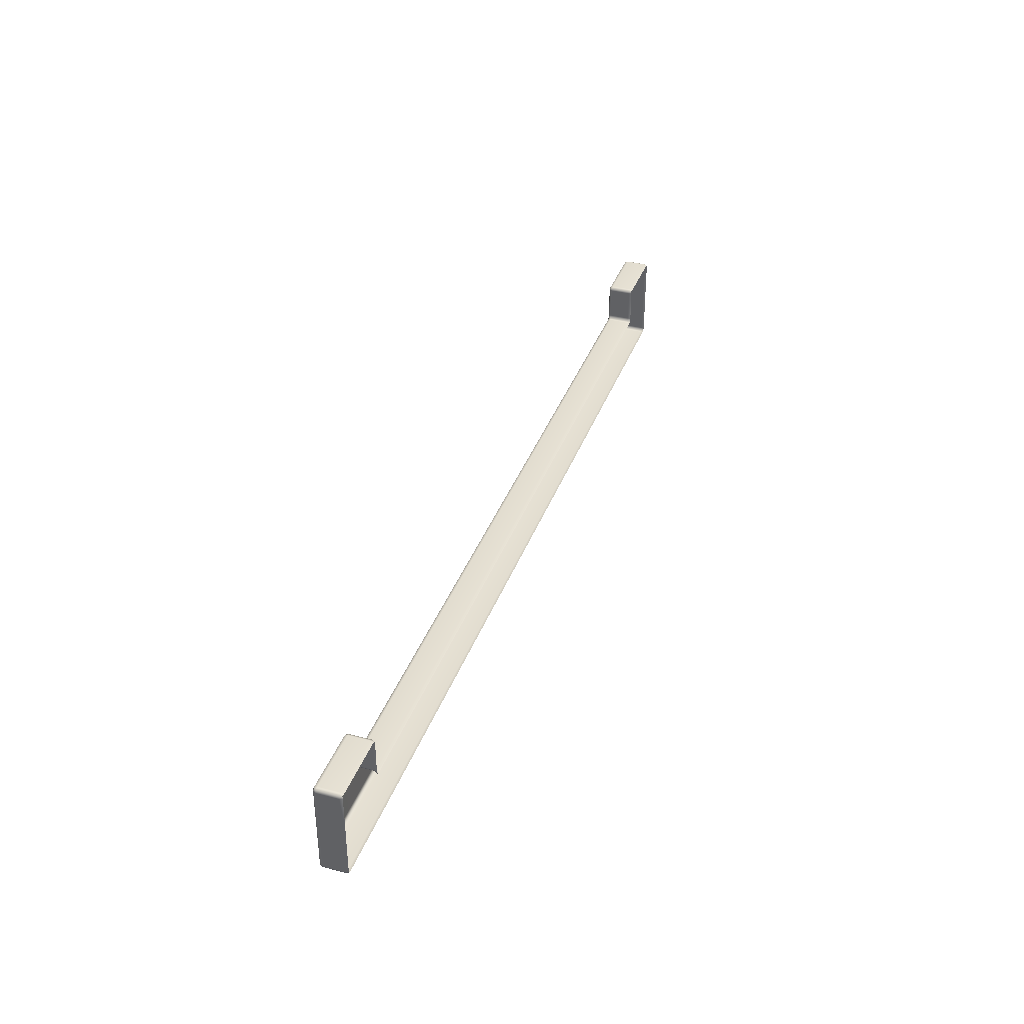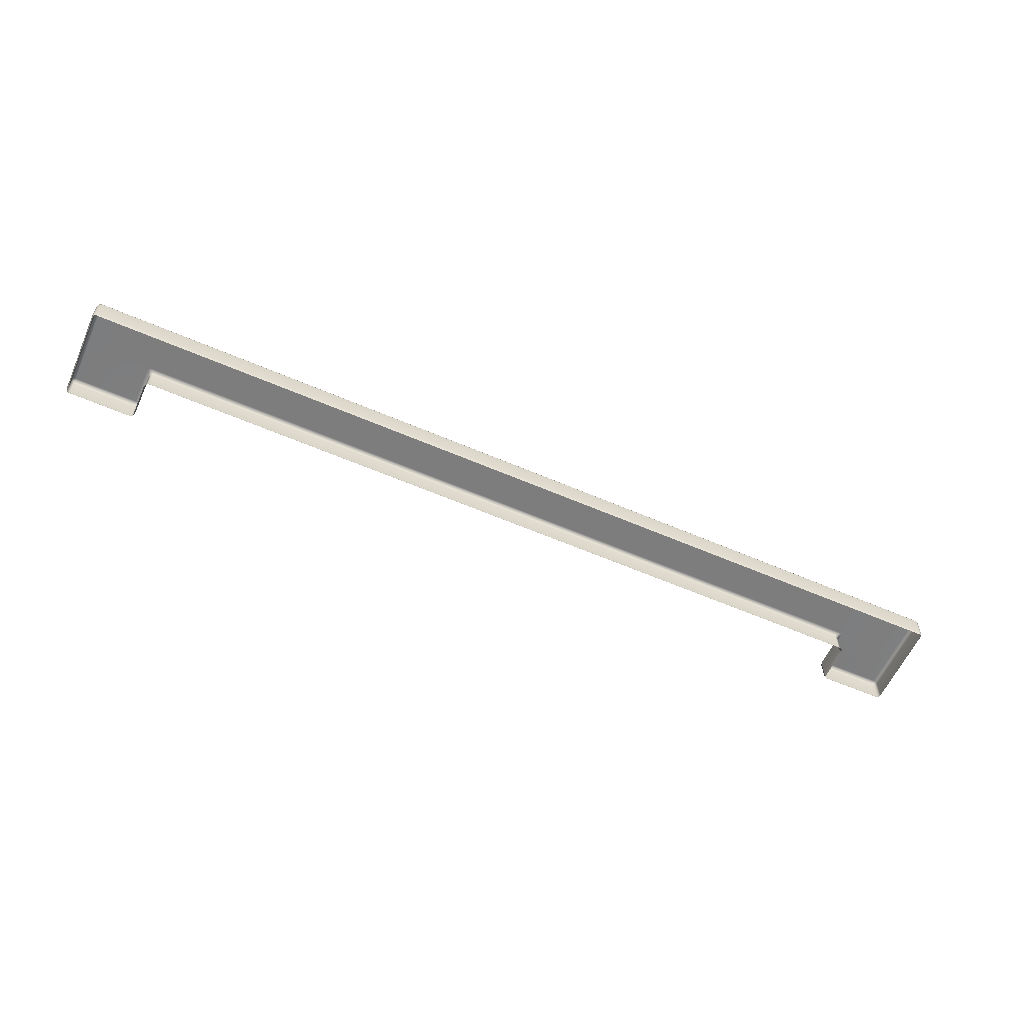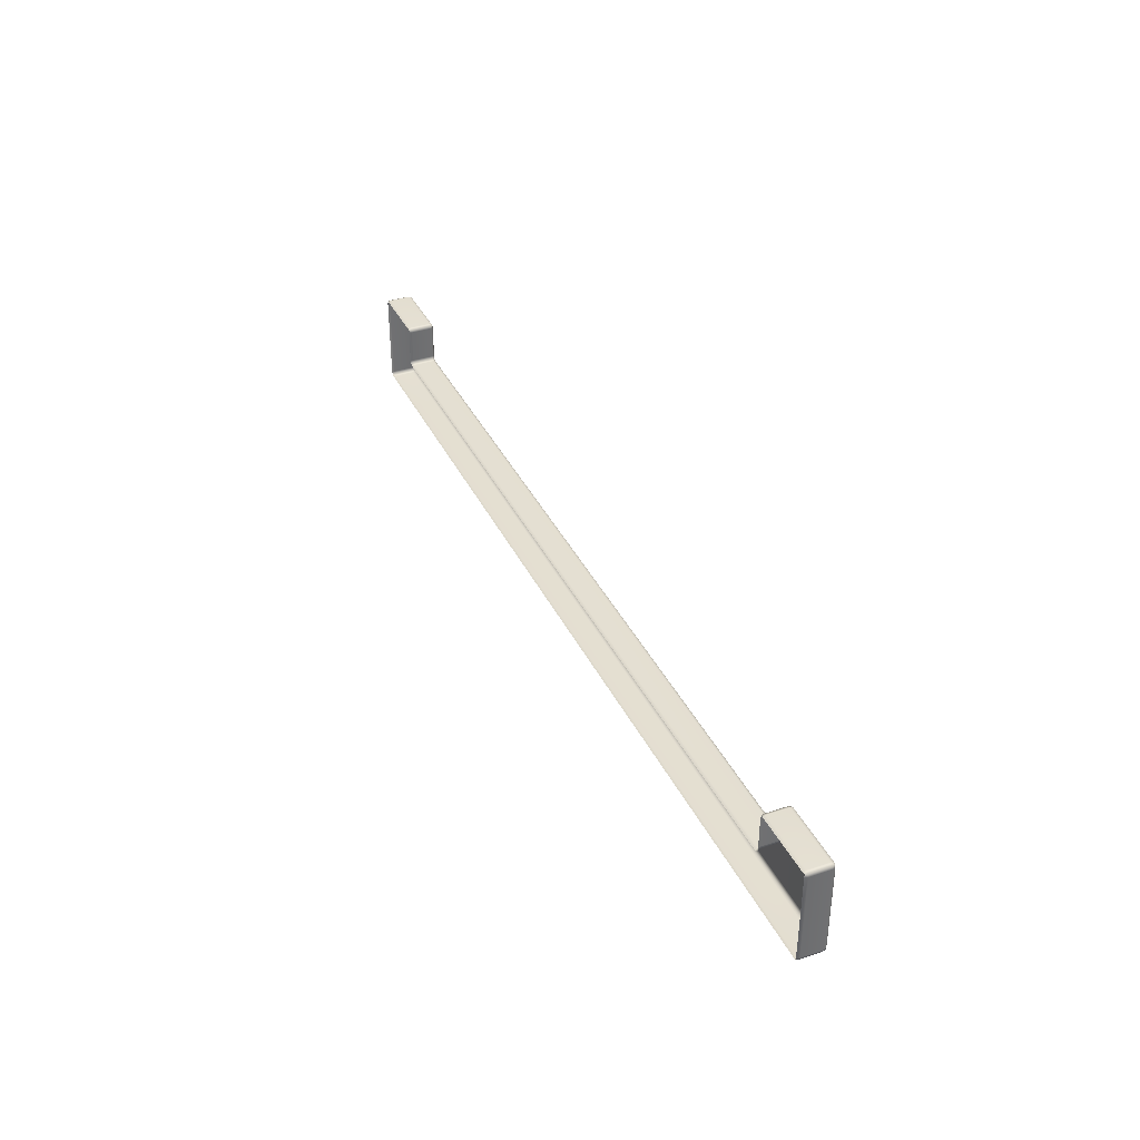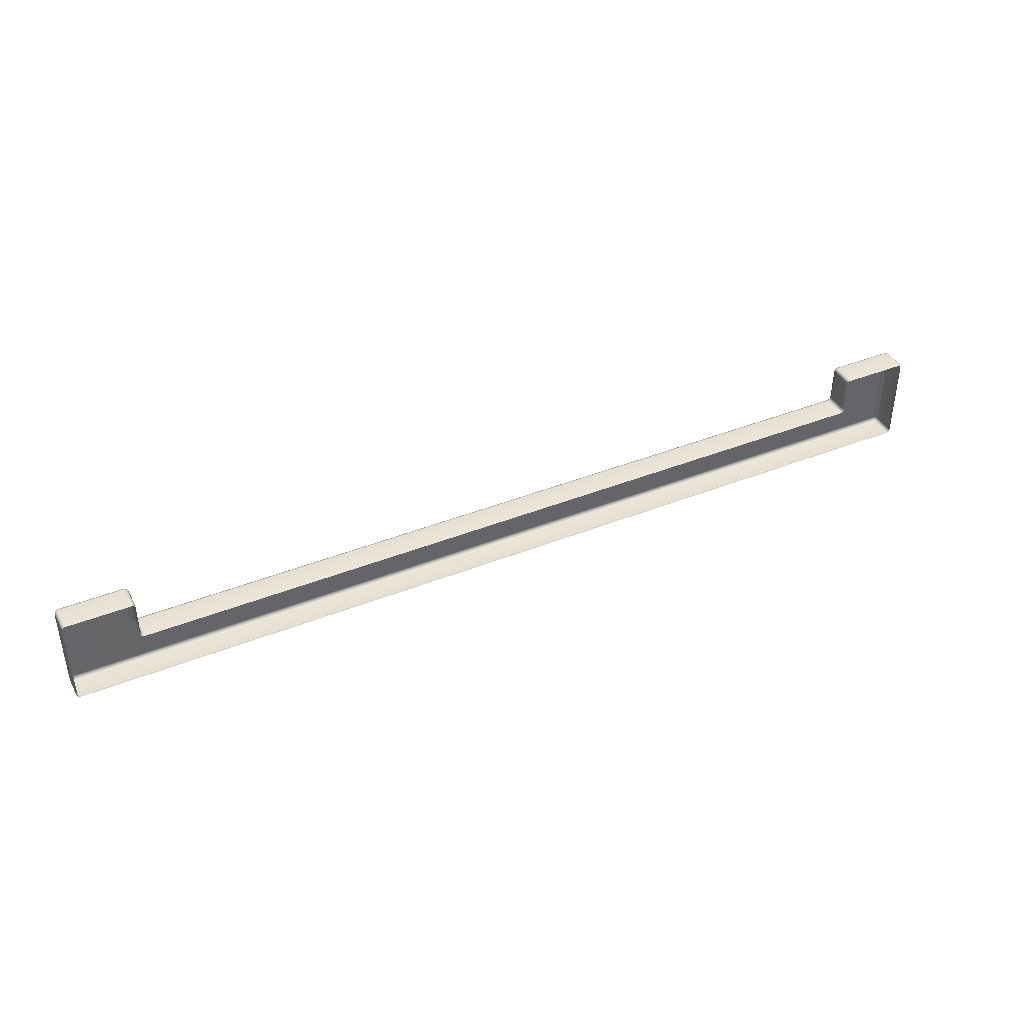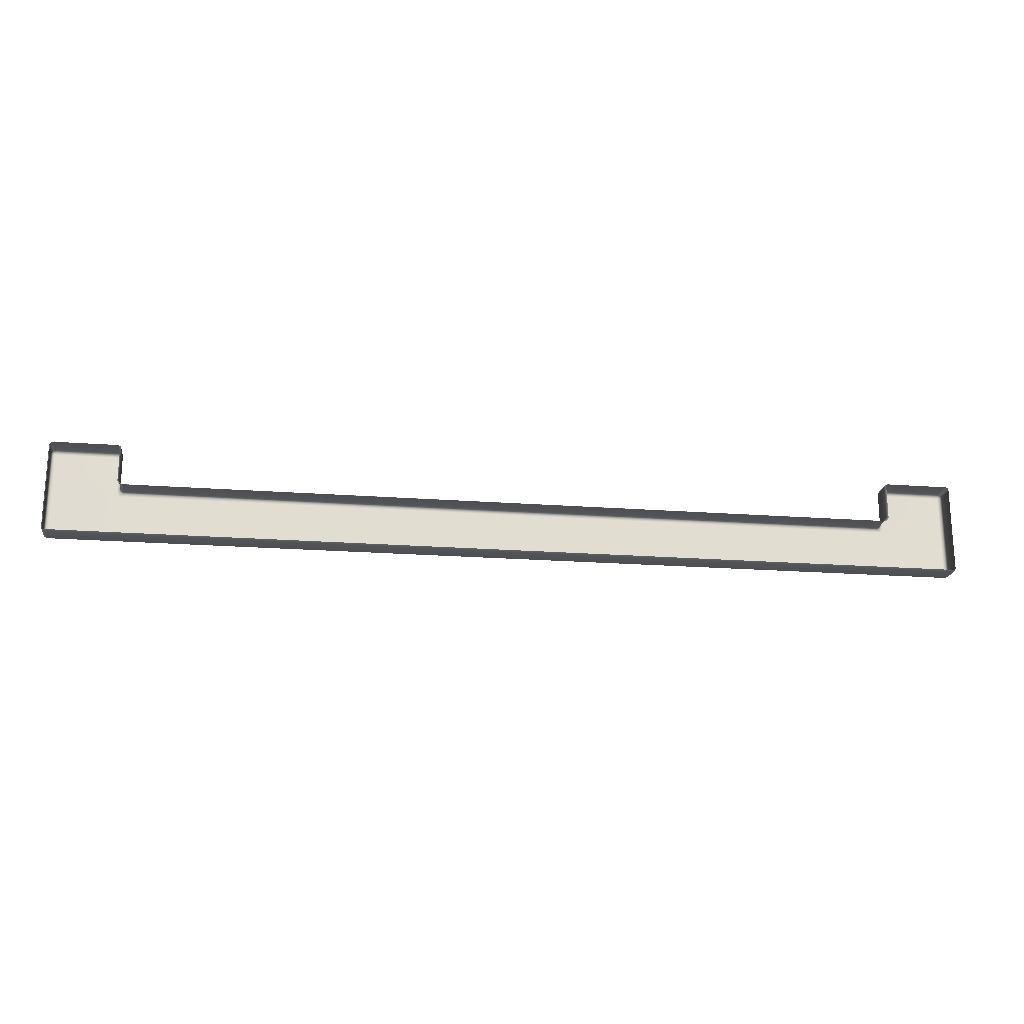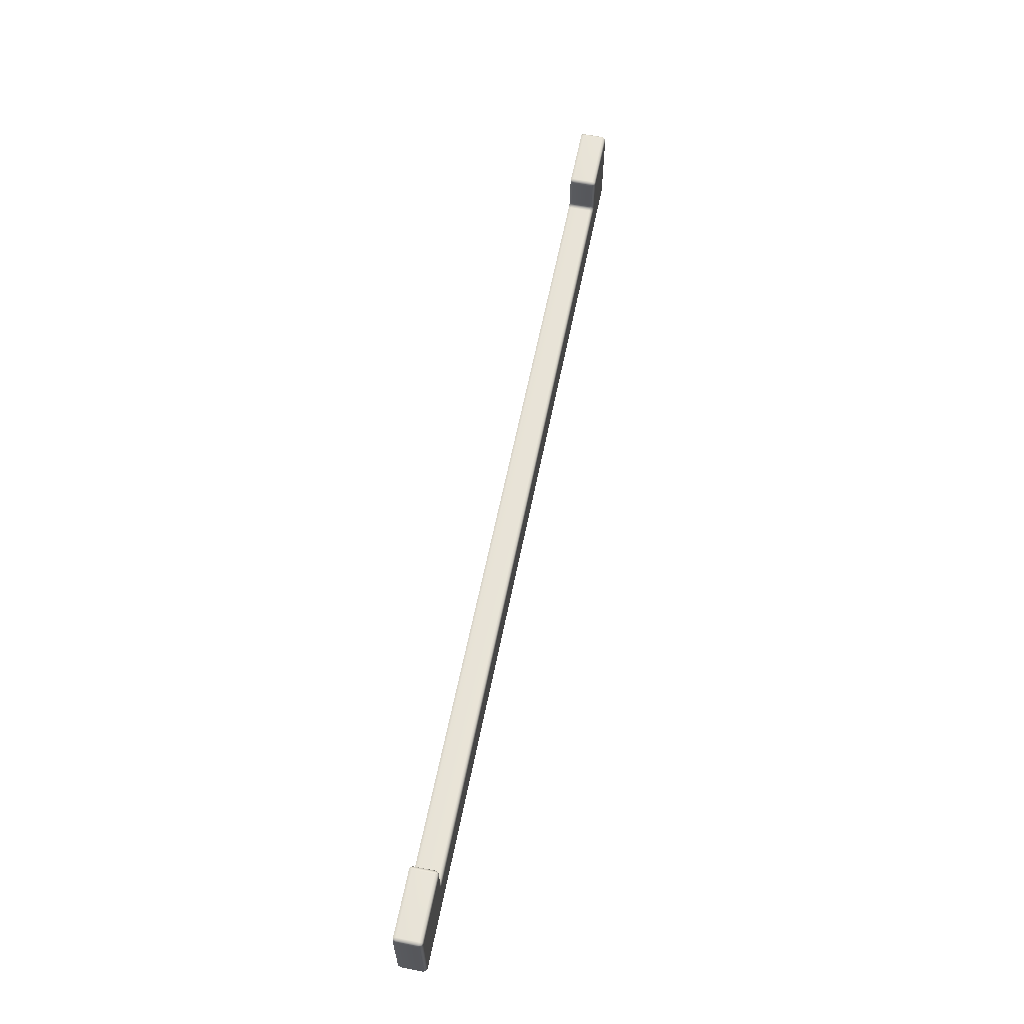
<metadata>
{"format":"obj","ext":"obj","renderer":"f3d","projection":"perspective","resolution":1024,"background":"white","views":[{"elev":36.9,"azim":-71.2,"up":"+Z"},{"elev":-59.3,"azim":156.0,"up":"+Y"},{"elev":36.9,"azim":66.7,"up":"+Z"},{"elev":40.8,"azim":-26.0,"up":"+Z"},{"elev":-20.4,"azim":-7.8,"up":"+Z"},{"elev":61.7,"azim":101.4,"up":"+Z"}]}
</metadata>
<code>
g ENV_S04_Path_M_HardPlastic_Exposed_MO
v 10.11 4.326 -14.61
v 10.08 4.326 -14.69
v 10.05 4.397 -14.67
v 10.07 4.397 -14.59
v 10.11 4.326 -13.74
v 10.07 4.921 -14.59
v 10.05 4.921 -14.67
v 10.1 4.992 -14.61
v 10.08 4.992 -14.7
v 10.08 4.921 -13.74
v 10.11 4.992 -13.74
v 10.08 4.397 -13.74
v 10.11 4.921 -13.67
v 10.12 4.978 -13.69
v 10.11 4.397 -13.67
v 10.12 4.339 -13.69
v 10.05 4.397 -14.67
v 10.08 4.326 -14.69
v 10.01 4.326 -14.73
v 9.978 4.397 -14.7
v 0.2983 4.397 -14.7
v 0.2983 4.326 -14.73
v 10.05 4.921 -14.67
v -9.872 4.326 -14.73
v 9.978 4.921 -14.7
v 10.01 4.992 -14.73
v 10.08 4.992 -14.7
v 10.15 5.021 -14.77
v 10.1 4.992 -14.61
v 10.18 5.021 -14.7
v 11.77 5.021 -14.7
v 10.11 4.992 -13.74
v 10.18 5.021 -13.74
v 10.08 5.021 -14.8
v 0.2983 5.021 -14.8
v 0.2983 4.992 -14.73
v 0.2983 4.921 -14.7
v -9.843 4.921 -14.7
v 10.18 4.992 -13.67
v 10.12 4.978 -13.69
v 10.11 4.921 -13.67
v -9.872 4.992 -14.73
v -9.843 4.397 -14.7
v -9.913 4.397 -14.67
v -9.942 4.326 -14.7
v -9.913 4.921 -14.67
v -9.942 4.992 -14.7
v -10.01 5.021 -14.77
v -9.972 4.992 -14.62
v 10.18 4.921 -13.64
v 10.11 4.397 -13.67
v -9.942 5.021 -14.8
v -11.63 5.021 -14.7
v -10.04 5.021 -14.7
v -9.972 4.992 -13.74
v -10.04 5.021 -13.74
v -9.942 5.021 -15.94
v -10.04 4.992 -13.67
v -9.985 4.978 -13.69
v -9.972 4.921 -13.67
v -10.04 4.921 -13.64
v -9.972 4.397 -13.67
v -11.63 4.992 -13.67
v -11.63 5.021 -13.74
v -11.63 4.921 -13.64
v -10.04 4.397 -13.64
v -11.63 4.397 -13.64
v -10.04 4.326 -13.67
v -9.985 4.339 -13.69
v -11.63 4.326 -13.67
v -11.7 4.397 -13.67
v -11.69 4.339 -13.69
v -11.7 4.921 -13.67
v -11.69 4.978 -13.69
v -11.7 4.992 -13.74
v -11.7 4.992 -14.7
v -11.7 4.992 -15.94
v -11.63 5.021 -15.94
v -11.63 4.992 -16.01
v -11.69 4.978 -15.99
v -9.942 4.992 -16.01
v -11.7 4.921 -16.01
v -11.7 4.992 -15.94
v -11.73 4.921 -15.94
v -11.7 4.992 -14.7
v -11.73 4.921 -14.7
v -11.7 4.992 -13.74
v -11.73 4.397 -14.7
v -11.73 4.921 -13.74
v -11.7 4.921 -13.67
v -11.69 4.978 -13.69
v -11.7 4.397 -13.67
v -11.73 4.397 -13.74
v -11.7 4.326 -13.74
v -11.69 4.339 -13.69
v -11.7 4.326 -14.7
v -11.7 4.326 -15.94
v -11.73 4.397 -15.94
v -11.7 4.397 -16.01
v -11.69 4.339 -15.99
v -11.63 4.326 -16.01
v -11.63 4.921 -16.04
v -11.63 4.397 -16.04
v -9.942 4.326 -16.01
v -9.942 4.397 -16.04
v 0.2983 4.326 -16.01
v -9.942 4.921 -16.04
v 0.2983 4.921 -16.04
v 0.2983 4.397 -16.04
v 10.08 4.397 -16.04
v 10.08 4.326 -16.01
v 0.2983 4.992 -16.01
v 11.77 4.397 -16.04
v 11.77 4.326 -16.01
v 11.84 4.397 -16.01
v 11.82 4.339 -15.99
v 11.84 4.326 -15.94
v 11.77 4.921 -16.04
v 10.08 4.921 -16.04
v 10.08 4.992 -16.01
v 0.2983 5.021 -15.94
v 10.08 5.021 -15.94
v 11.77 5.021 -15.94
v 11.77 4.992 -16.01
v 11.84 4.921 -16.01
v 11.84 4.992 -15.94
v 11.82 4.978 -15.99
v 11.84 4.992 -14.7
v 11.84 4.992 -15.94
v 11.77 5.021 -13.74
v 11.84 4.992 -13.74
v 11.77 4.992 -13.67
v 11.82 4.978 -13.69
v 11.84 4.921 -13.67
v 11.77 4.921 -13.64
v 11.77 4.397 -13.64
v 11.84 4.397 -13.67
v 11.87 4.921 -15.94
v 11.84 4.992 -14.7
v 10.18 4.397 -13.64
v 11.77 4.326 -13.67
v 11.82 4.339 -13.69
v 10.18 4.326 -13.67
v 10.12 4.339 -13.69
v 11.87 4.397 -15.94
v 11.87 4.397 -14.7
v 11.84 4.326 -14.7
v 11.87 4.921 -14.7
v 11.84 4.992 -13.74
v 11.87 4.397 -13.74
v 11.84 4.326 -13.74
v 11.87 4.921 -13.74
v 11.84 4.397 -13.67
v 11.82 4.339 -13.69
v 11.84 4.921 -13.67
v 11.82 4.978 -13.69
v -9.972 4.326 -14.62
v -9.913 4.397 -14.67
v -9.942 4.326 -14.7
v -9.942 4.397 -14.6
v -9.972 4.326 -13.74
v -9.942 4.921 -14.6
v -9.913 4.921 -14.67
v -9.972 4.992 -14.62
v -9.942 4.992 -14.7
v -9.942 4.921 -13.74
v -9.972 4.992 -13.74
v -9.942 4.397 -13.74
v -9.972 4.921 -13.67
v -9.985 4.978 -13.69
v -9.972 4.397 -13.67
v -9.985 4.339 -13.69
g ENV_S04_Path_M_HardPlastic_Exposed_MO_0
f 3 2 1
f 4 3 1
f 1 5 4
f 4 6 3
f 6 7 3
f 6 8 7
f 8 9 7
f 6 10 8
f 6 4 10
f 10 11 8
f 5 12 4
f 4 12 10
f 10 13 11
f 10 12 13
f 13 14 11
f 12 15 13
f 12 5 15
f 5 16 15
f 19 18 17
f 20 19 17
f 19 20 21
f 22 19 21
f 17 23 20
f 24 22 21
f 23 25 20
f 20 25 21
f 25 23 26
f 23 27 26
f 26 27 28
f 28 27 29
f 30 28 29
f 28 30 31
f 29 32 30
f 32 33 30
f 30 33 31
f 34 26 28
f 34 28 31
f 26 34 35
f 25 26 36
f 36 26 35
f 25 37 21
f 37 25 36
f 37 38 21
f 38 37 36
f 33 32 39
f 32 40 39
f 39 40 41
f 42 36 35
f 42 38 36
f 38 43 21
f 43 24 21
f 24 43 44
f 45 24 44
f 46 44 43
f 38 46 43
f 46 38 42
f 47 46 42
f 47 42 48
f 47 48 49
f 50 39 41
f 41 51 50
f 42 52 48
f 53 48 52
f 53 54 48
f 48 54 49
f 52 42 35
f 55 49 54
f 56 55 54
f 56 54 53
f 57 52 35
f 53 52 57
f 55 56 58
f 59 55 58
f 59 58 60
f 58 61 60
f 62 60 61
f 63 58 56
f 64 56 53
f 64 63 56
f 65 61 58
f 63 65 58
f 66 62 61
f 65 67 61
f 67 66 61
f 62 66 68
f 69 62 68
f 70 68 66
f 67 70 66
f 70 67 71
f 72 70 71
f 73 71 67
f 65 73 67
f 73 65 63
f 74 73 63
f 74 63 75
f 63 64 75
f 75 64 76
f 64 53 76
f 77 76 53
f 78 77 53
f 57 78 53
f 77 78 79
f 80 77 79
f 78 57 81
f 79 78 81
f 80 79 82
f 80 82 83
f 82 84 83
f 83 84 85
f 84 86 85
f 87 85 86
f 86 84 88
f 89 87 86
f 89 86 88
f 87 89 90
f 91 87 90
f 90 89 92
f 89 93 92
f 93 89 88
f 92 93 94
f 95 92 94
f 94 93 96
f 93 88 96
f 96 88 97
f 84 98 88
f 88 98 97
f 98 84 82
f 97 98 99
f 99 98 82
f 100 97 99
f 100 99 101
f 99 82 102
f 79 102 82
f 99 103 101
f 103 99 102
f 101 103 104
f 103 105 104
f 103 102 105
f 104 105 106
f 102 79 107
f 102 107 105
f 105 107 108
f 79 81 107
f 107 81 108
f 105 109 106
f 109 105 108
f 109 110 106
f 110 109 108
f 110 111 106
f 81 112 108
f 81 57 112
f 110 113 111
f 113 114 111
f 113 115 114
f 115 116 114
f 117 116 115
f 118 113 110
f 115 113 118
f 119 110 108
f 119 118 110
f 120 119 108
f 112 120 108
f 57 121 112
f 121 57 35
f 121 122 112
f 122 121 35
f 122 120 112
f 34 122 35
f 123 122 34
f 122 123 120
f 34 31 123
f 120 124 119
f 124 118 119
f 123 124 120
f 125 115 118
f 118 124 125
f 123 126 124
f 126 123 31
f 126 127 124
f 124 127 125
f 128 126 31
f 125 127 129
f 31 130 128
f 130 131 128
f 33 130 31
f 130 132 131
f 132 130 33
f 132 133 131
f 39 132 33
f 134 133 132
f 135 132 39
f 135 134 132
f 50 135 39
f 134 135 136
f 136 135 50
f 137 134 136
f 138 125 129
f 138 129 139
f 140 136 50
f 51 140 50
f 136 141 137
f 141 136 140
f 141 142 137
f 143 141 140
f 140 51 143
f 51 144 143
f 138 145 125
f 145 115 125
f 145 117 115
f 145 146 117
f 145 138 146
f 146 147 117
f 138 148 146
f 148 138 139
f 139 149 148
f 146 150 147
f 150 151 147
f 148 152 146
f 149 152 148
f 152 150 146
f 150 153 151
f 150 152 153
f 153 154 151
f 152 155 153
f 152 149 155
f 149 156 155
f 159 158 157
f 158 160 157
f 161 157 160
f 162 160 158
f 163 162 158
f 164 162 163
f 165 164 163
f 166 162 164
f 160 162 166
f 167 166 164
f 168 161 160
f 168 160 166
f 169 166 167
f 168 166 169
f 170 169 167
f 171 168 169
f 161 168 171
f 172 161 171

</code>
